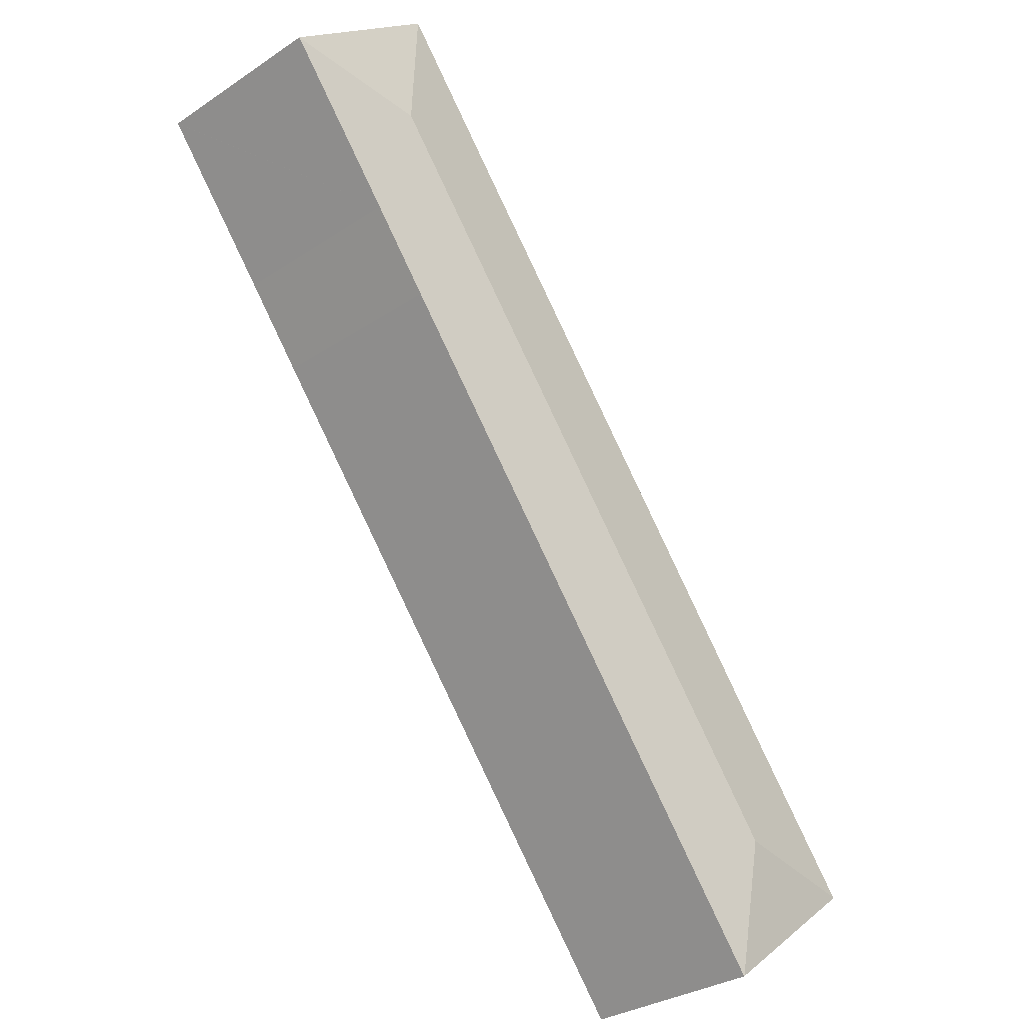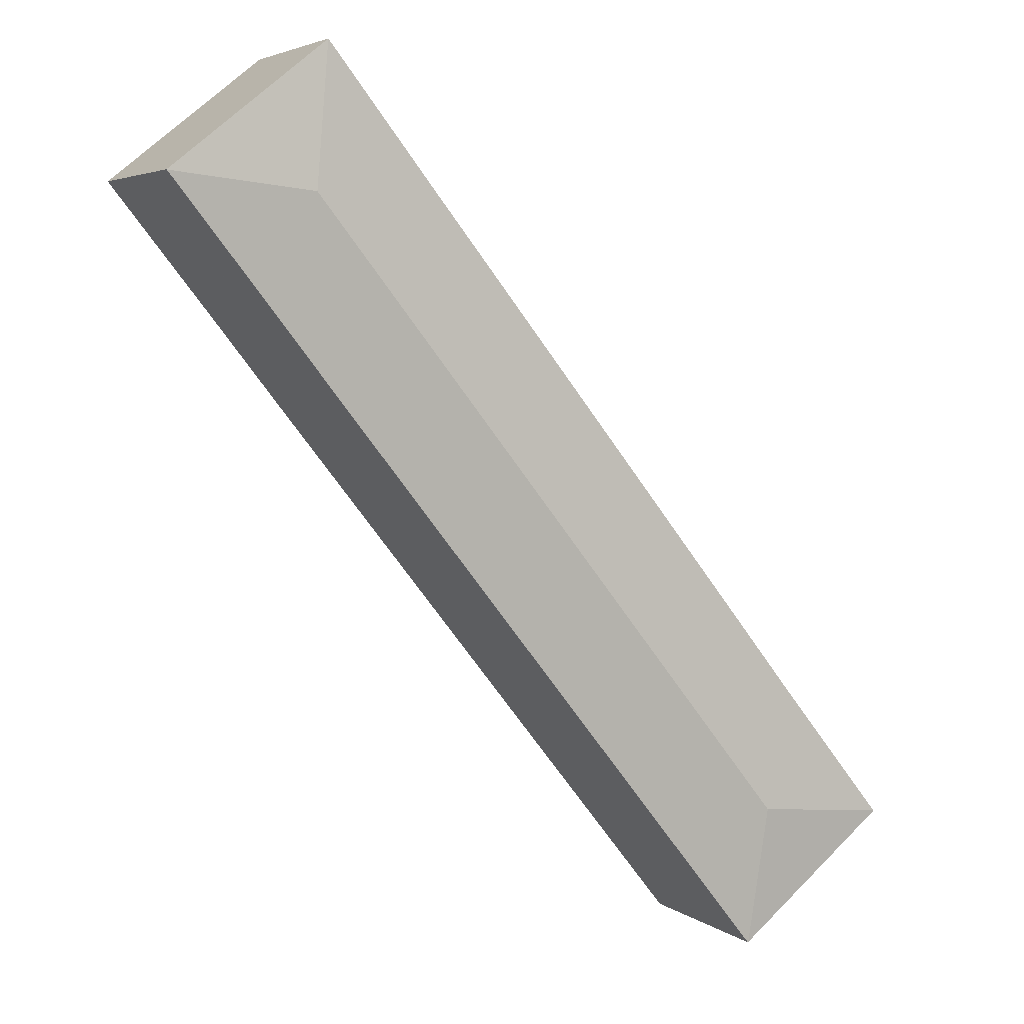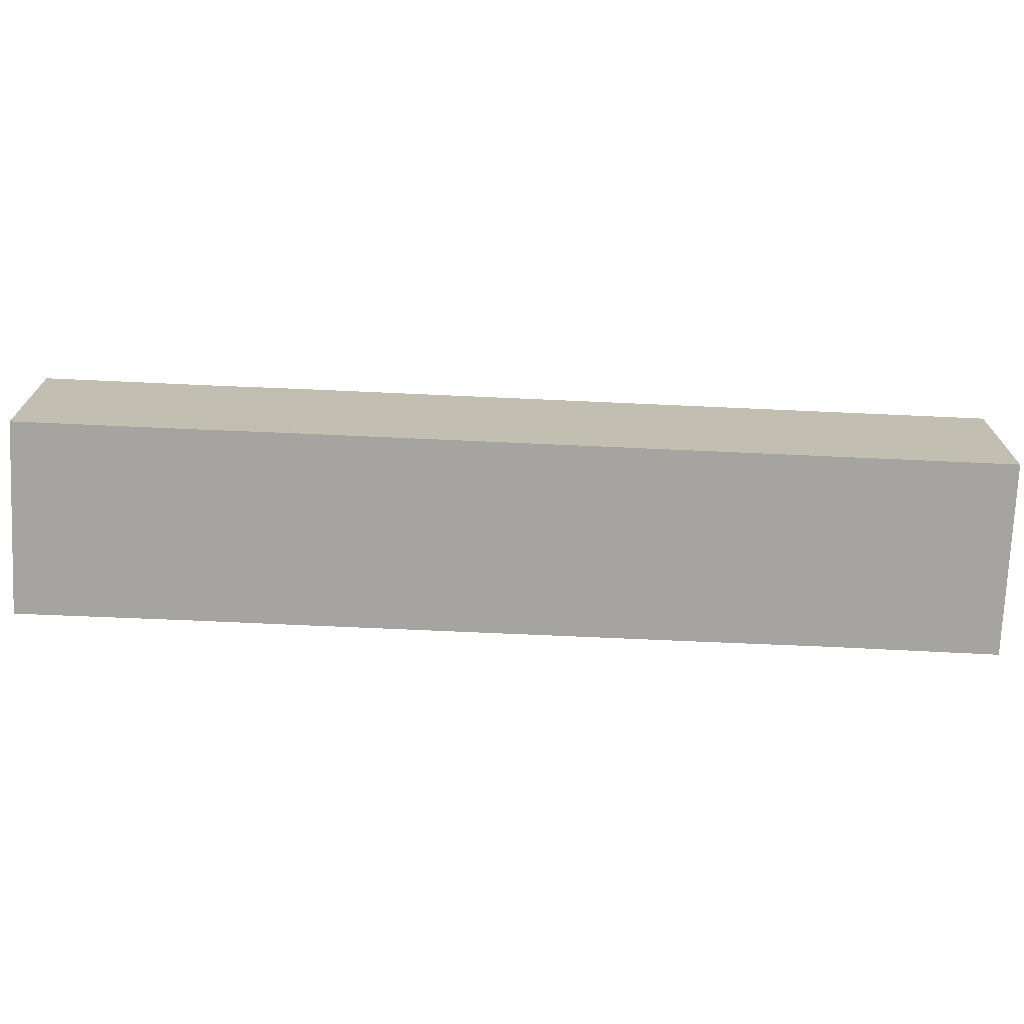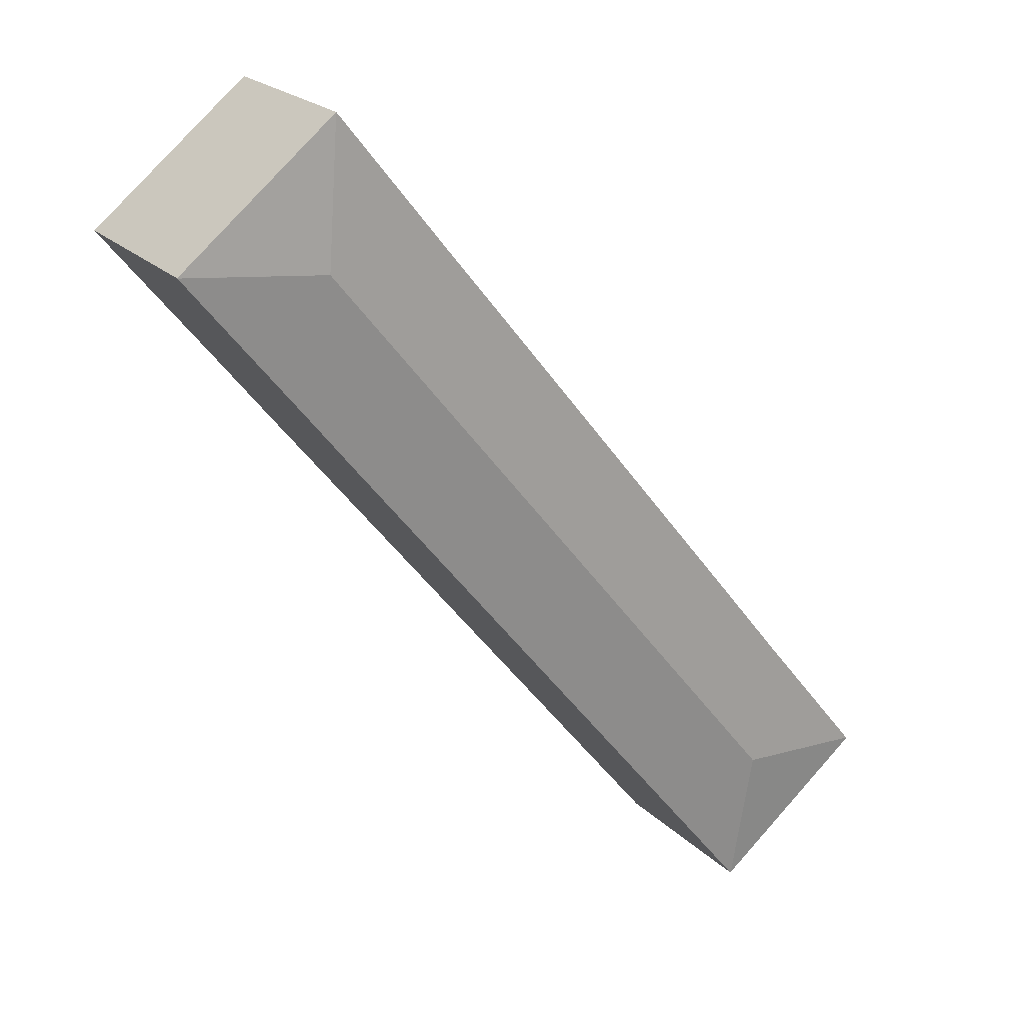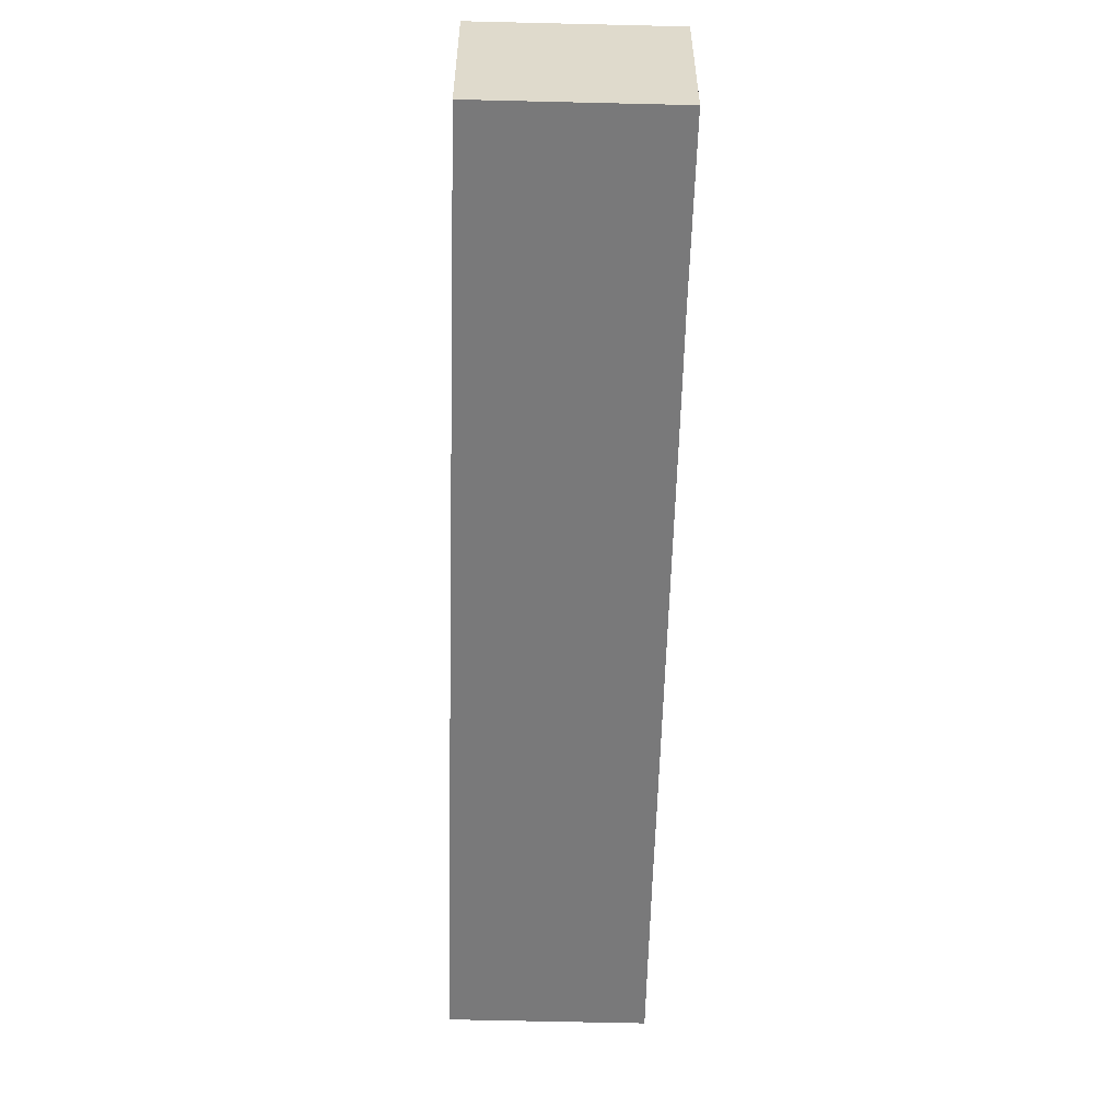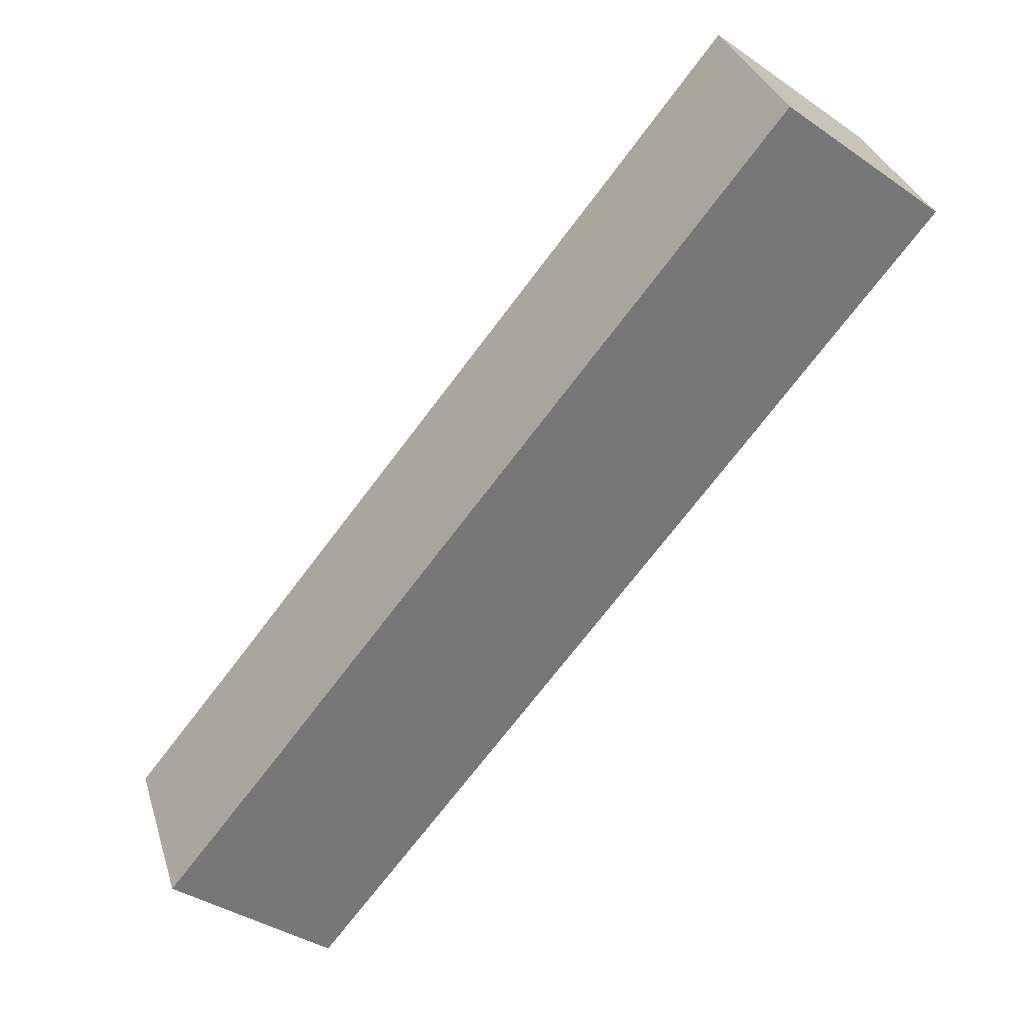
<metadata>
{"format":"obj","ext":"obj","renderer":"f3d","projection":"perspective","resolution":1024,"background":"white","views":[{"elev":-31.2,"azim":133.4,"up":"+Z"},{"elev":4.4,"azim":153.5,"up":"+Z"},{"elev":-73.2,"azim":126.0,"up":"+Y"},{"elev":22.1,"azim":148.1,"up":"+Z"},{"elev":-57.8,"azim":-143.0,"up":"+Y"},{"elev":32.9,"azim":-16.2,"up":"+Z"}]}
</metadata>
<code>
v  15.87 21.78 1.869
v  17.71 20.59 -14.06
v  17.67 20.59 -14.03
v  29.97 20.59 1.318
v  71.93 21.78 72.13
v  37.14 20.59 10.32
v  68.58 20.59 49.76
v  75.08 20.59 57.99
v  87.8 20.59 73.93
v  0.058 20.6 0.072
v  0 20.59 1.261e-15
v  0.24 20.6 0.299
v  12.76 20.61 15.84
v  19.34 20.61 24.15
v  50.88 20.6 63.78
v  57.48 20.6 72.05
v  70.13 20.59 88.04
v  87.82 20.59 73.96
v  0 0 0
v  0.058 -4.409e-18 0.072
v  0.24 -1.831e-17 0.299
v  12.76 -9.7e-16 15.84
v  19.34 -1.479e-15 24.15
v  50.88 -3.905e-15 63.78
v  57.48 -4.412e-15 72.05
v  70.13 -5.391e-15 88.04
v  87.82 -4.529e-15 73.96
v  87.8 -4.527e-15 73.93
v  75.08 -3.551e-15 57.99
v  68.58 -3.047e-15 49.76
v  37.14 -6.318e-16 10.32
v  29.97 -8.07e-17 1.318
v  17.71 8.609e-16 -14.06
v  17.67 8.591e-16 -14.03
g defaultobject
f 1 2 3
f 1 4 2
f 4 1 5
f 4 5 6
f 6 5 7
f 7 5 8
f 8 5 9
f 10 3 11
f 3 10 1
f 12 1 10
f 1 12 13
f 1 13 5
f 5 13 14
f 5 14 15
f 5 15 16
f 5 16 17
f 5 17 18
f 5 18 9
f 19 10 11
f 10 19 12
f 12 19 13
f 13 19 20
f 13 20 21
f 13 21 22
f 13 22 14
f 14 22 15
f 15 22 23
f 15 23 24
f 15 24 16
f 16 24 17
f 17 24 25
f 17 25 26
f 17 27 18
f 27 17 26
f 27 9 18
f 9 27 8
f 8 27 28
f 8 28 29
f 8 29 7
f 7 29 30
f 7 30 6
f 6 30 31
f 6 31 4
f 4 31 32
f 4 32 2
f 2 32 33
f 3 19 11
f 19 3 2
f 19 2 34
f 34 2 33
f 26 28 27
f 28 26 25
f 28 25 29
f 29 25 24
f 29 24 30
f 30 24 31
f 31 24 23
f 31 23 32
f 32 23 22
f 32 22 21
f 32 21 33
f 33 21 20
f 33 20 19
f 33 19 34

</code>
